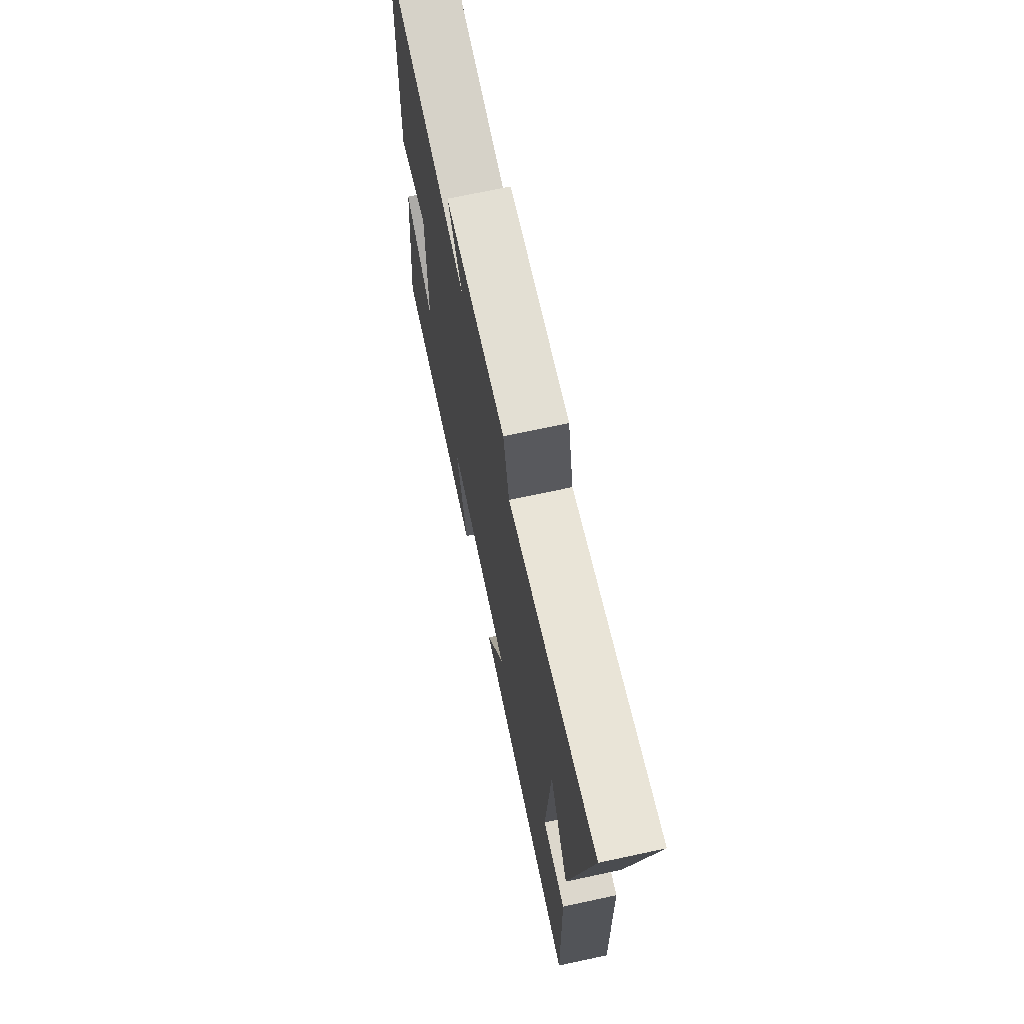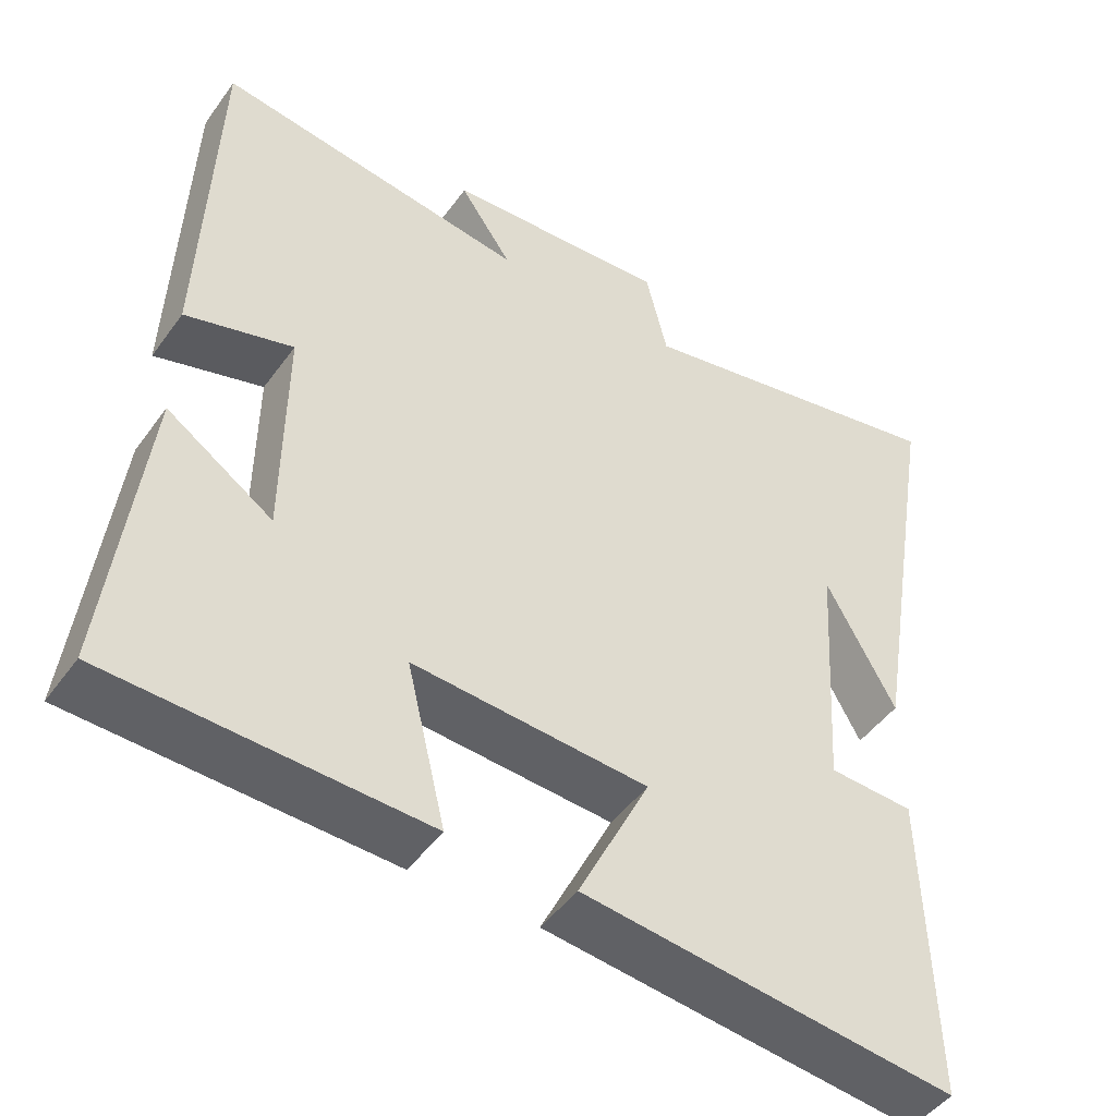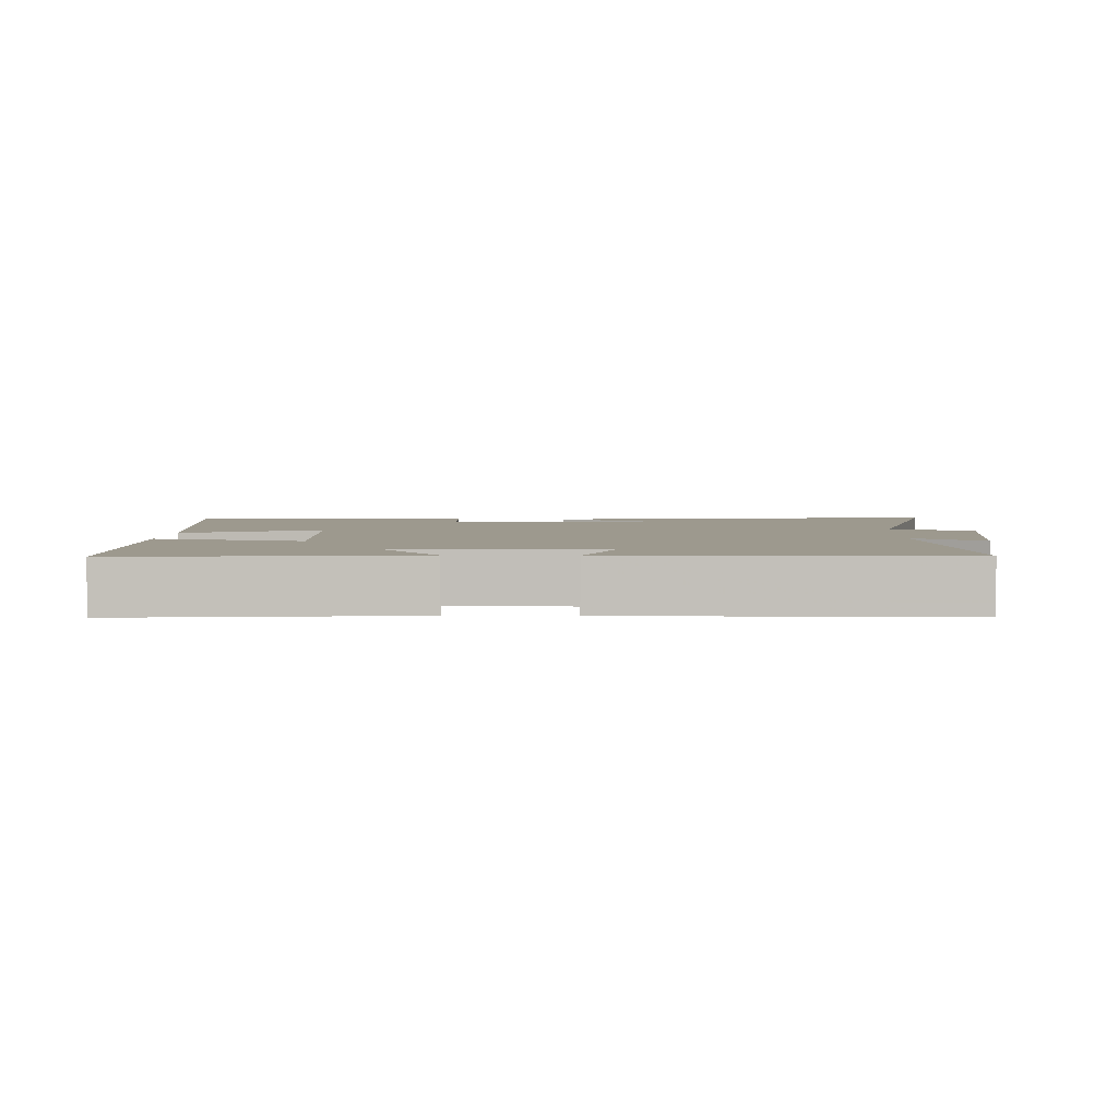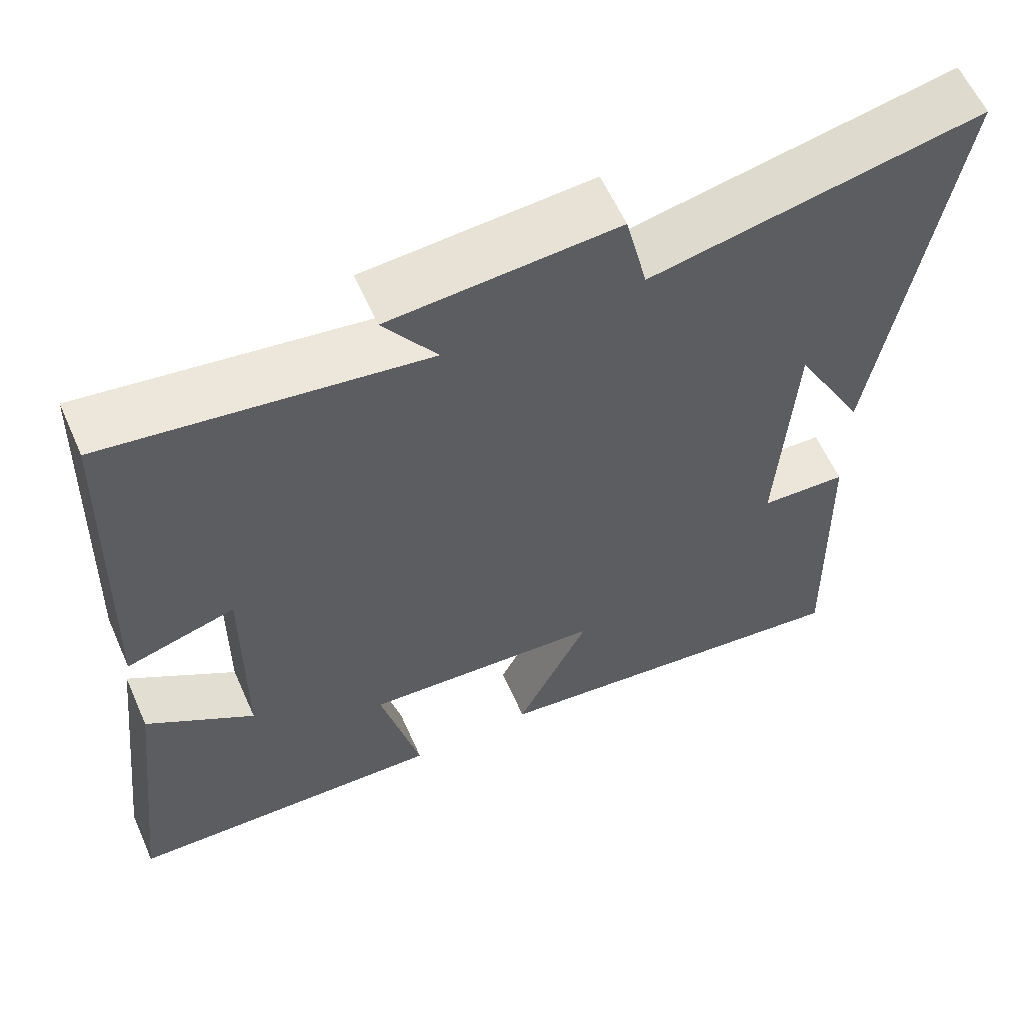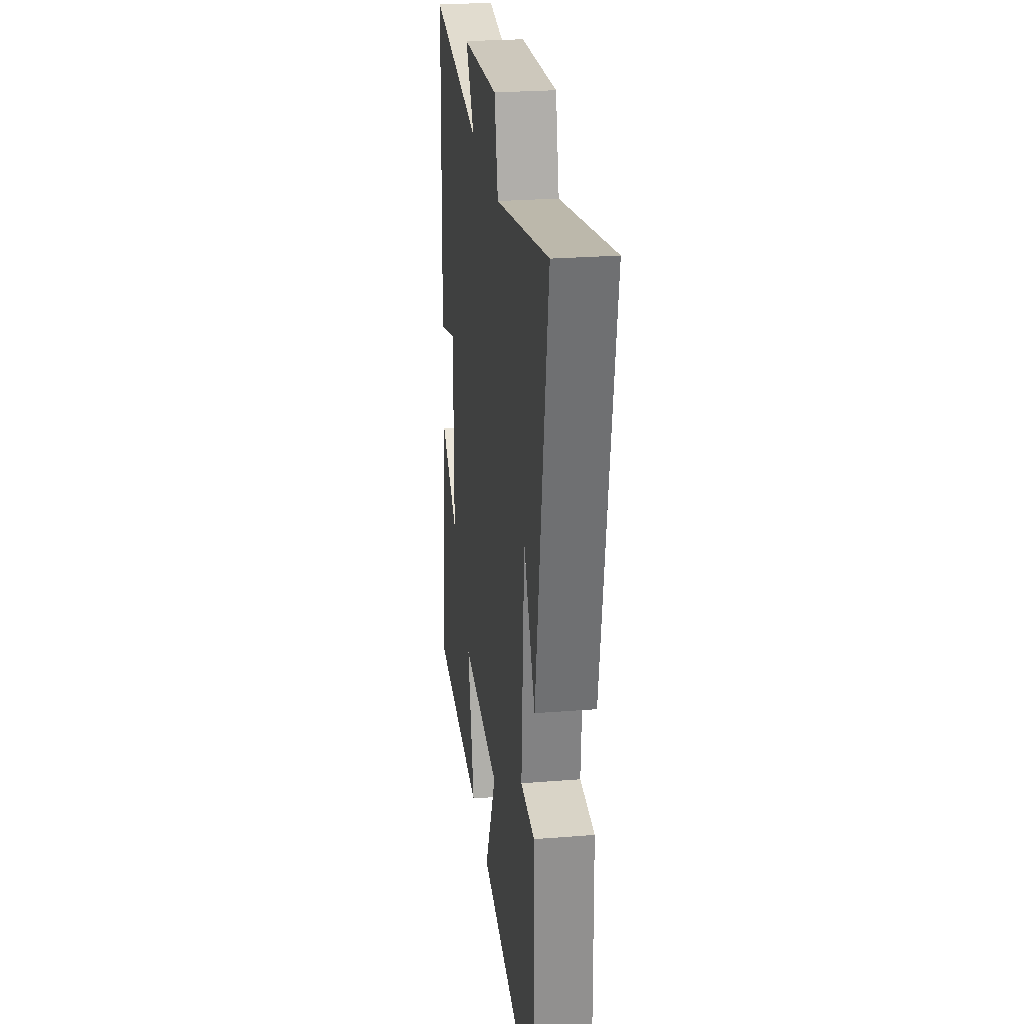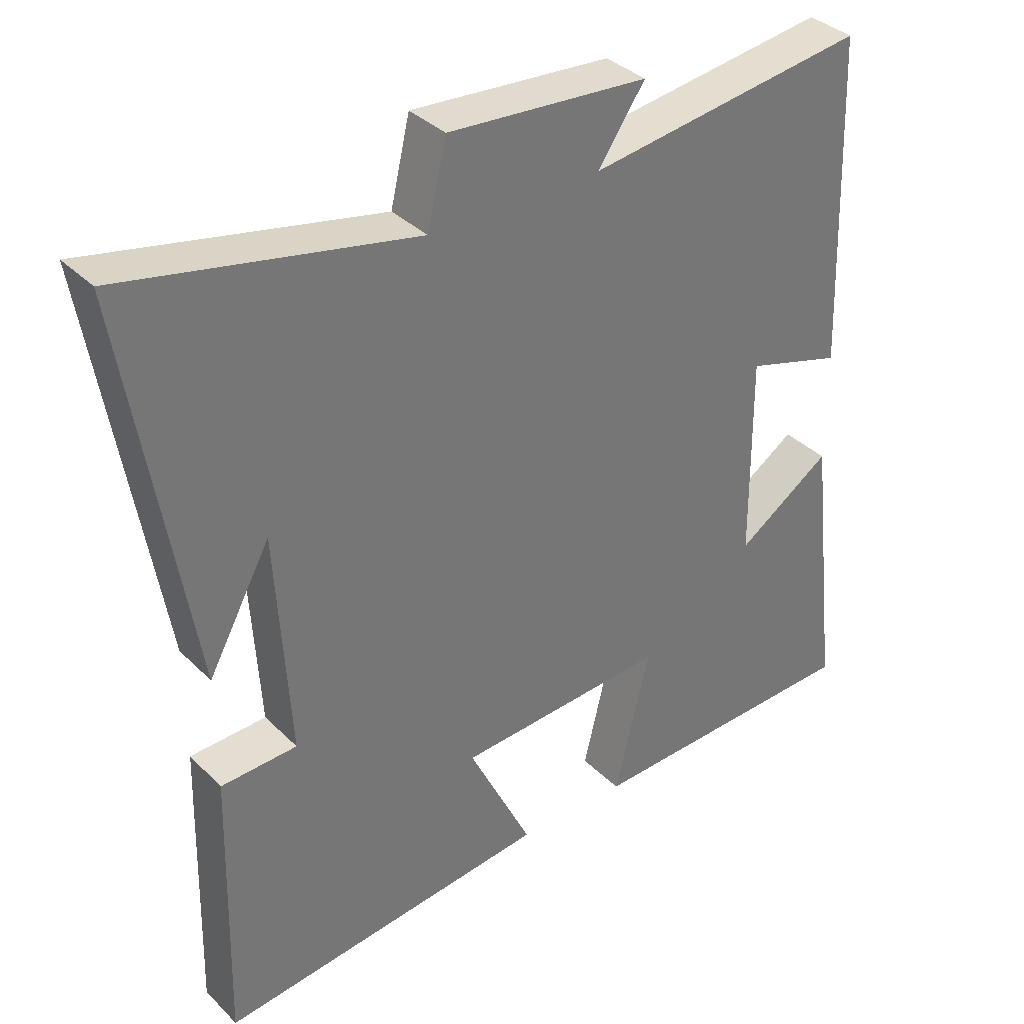
<metadata>
{"format":"obj","ext":"obj","renderer":"f3d","projection":"perspective","resolution":1024,"background":"white","views":[{"elev":70.5,"azim":77.9,"up":"+Z"},{"elev":-47.3,"azim":-34.0,"up":"+Z"},{"elev":3.4,"azim":-87.5,"up":"+Y"},{"elev":59.8,"azim":-23.9,"up":"+Z"},{"elev":26.1,"azim":82.8,"up":"+Z"},{"elev":35.5,"azim":142.0,"up":"+Z"}]}
</metadata>
<code>
v -0.484 0.07 0.558
v -0.078 0.07 0.5
v -0.146 0.07 0.599
v 0.144 0.07 0.619
v 0.172 0.07 0.5
v 0.594 0.07 0.585
v 0.5 0.07 0.017
v 0.409 0.07 0.184
v 0.389 0.07 -0.144
v 0.5 0.07 -0.149
v 0.51 0.07 -0.556
v 0.025 0.07 -0.5
v 0.118 0.07 -0.309
v -0.188 0.07 -0.289
v -0.137 0.07 -0.5
v -0.546 0.07 -0.485
v -0.5 0.07 -0.083
v -0.362 0.07 -0.176
v -0.36 0.07 0.12
v -0.5 0.07 0.079
v -0.484 0 0.558
v -0.078 0 0.5
v -0.146 0 0.599
v 0.144 0 0.619
v 0.172 0 0.5
v 0.594 0 0.585
v 0.5 0 0.017
v 0.409 0 0.184
v 0.389 0 -0.144
v 0.5 0 -0.149
v 0.51 0 -0.556
v 0.025 0 -0.5
v 0.118 0 -0.309
v -0.188 0 -0.289
v -0.137 0 -0.5
v -0.546 0 -0.485
v -0.5 0 -0.083
v -0.362 0 -0.176
v -0.36 0 0.12
v -0.5 0 0.079
f 19 20 1 2
f 18 19 2
f 15 16 17 18
f 14 15 18
f 13 14 18 2
f 10 11 12 13
f 9 10 13
f 8 9 13 2
f 6 7 8
f 5 6 8
f 5 8 2 3
f 3 4 5
f 22 21 40 39
f 22 39 38
f 38 37 36 35
f 38 35 34
f 22 38 34 33
f 33 32 31 30
f 33 30 29
f 22 33 29 28
f 28 27 26
f 28 26 25
f 23 22 28 25
f 25 24 23
f 1 21 22 2
f 2 22 23 3
f 3 23 24 4
f 4 24 25 5
f 5 25 26 6
f 6 26 27 7
f 7 27 28 8
f 8 28 29 9
f 9 29 30 10
f 10 30 31 11
f 11 31 32 12
f 12 32 33 13
f 13 33 34 14
f 14 34 35 15
f 15 35 36 16
f 16 36 37 17
f 17 37 38 18
f 18 38 39 19
f 19 39 40 20
f 20 40 21 1

</code>
